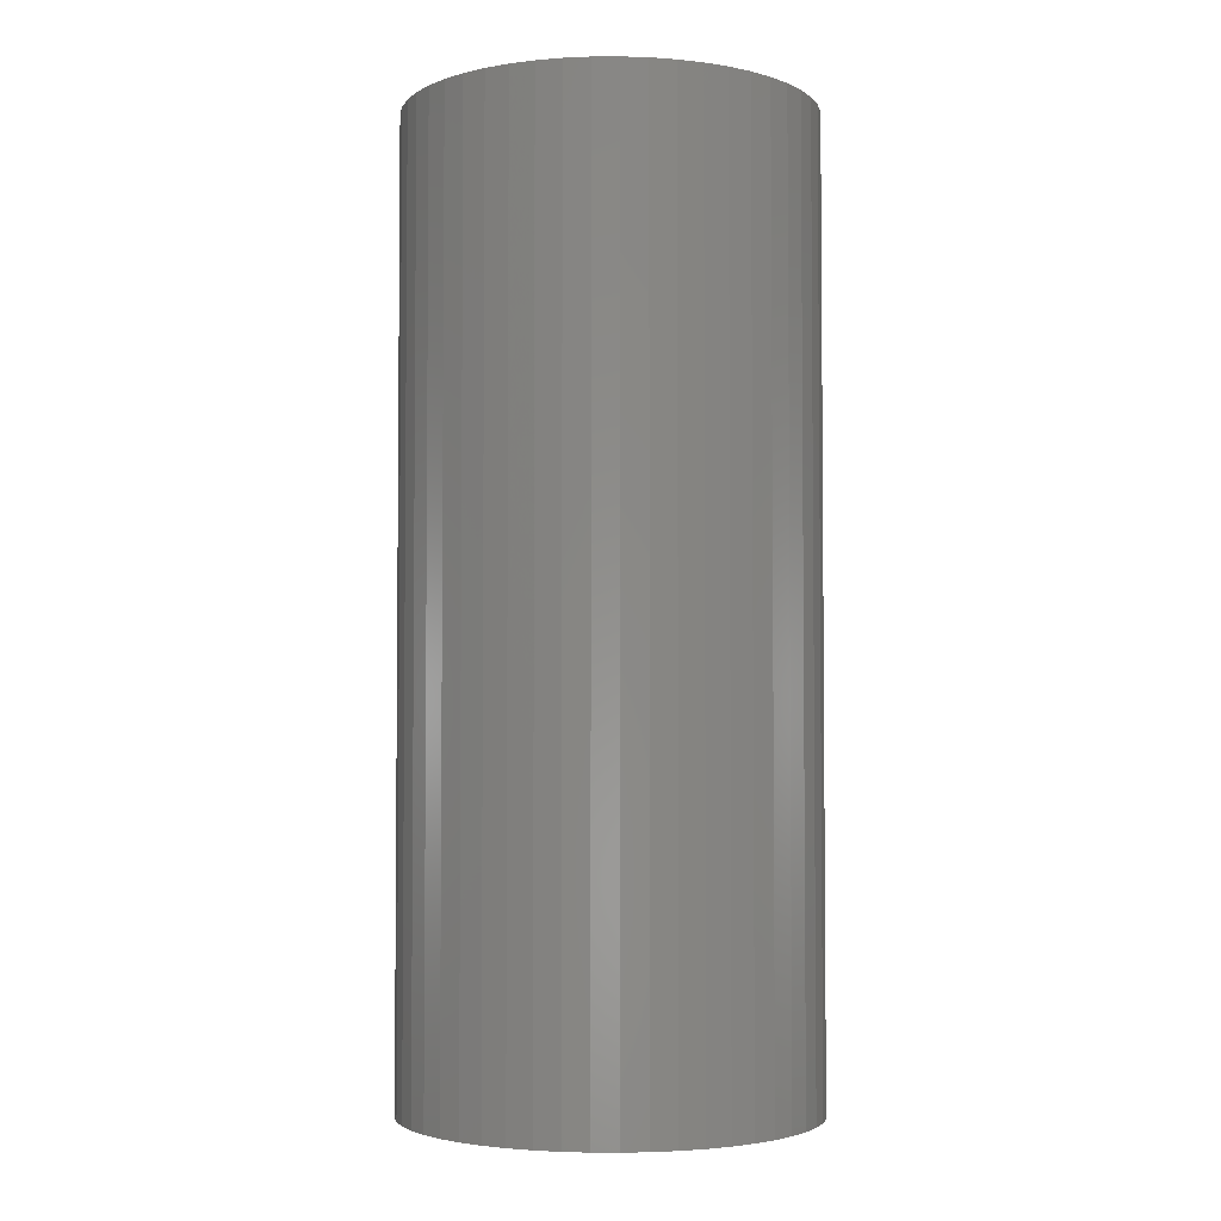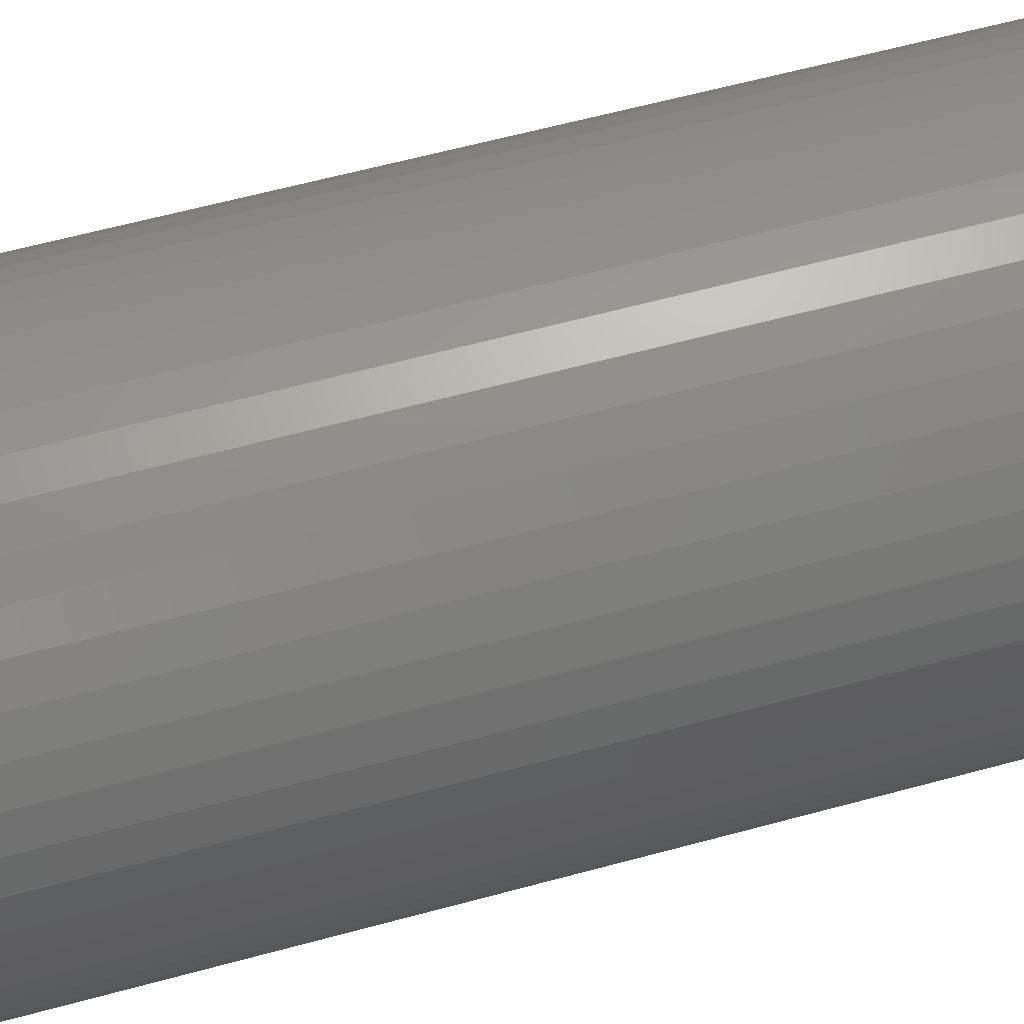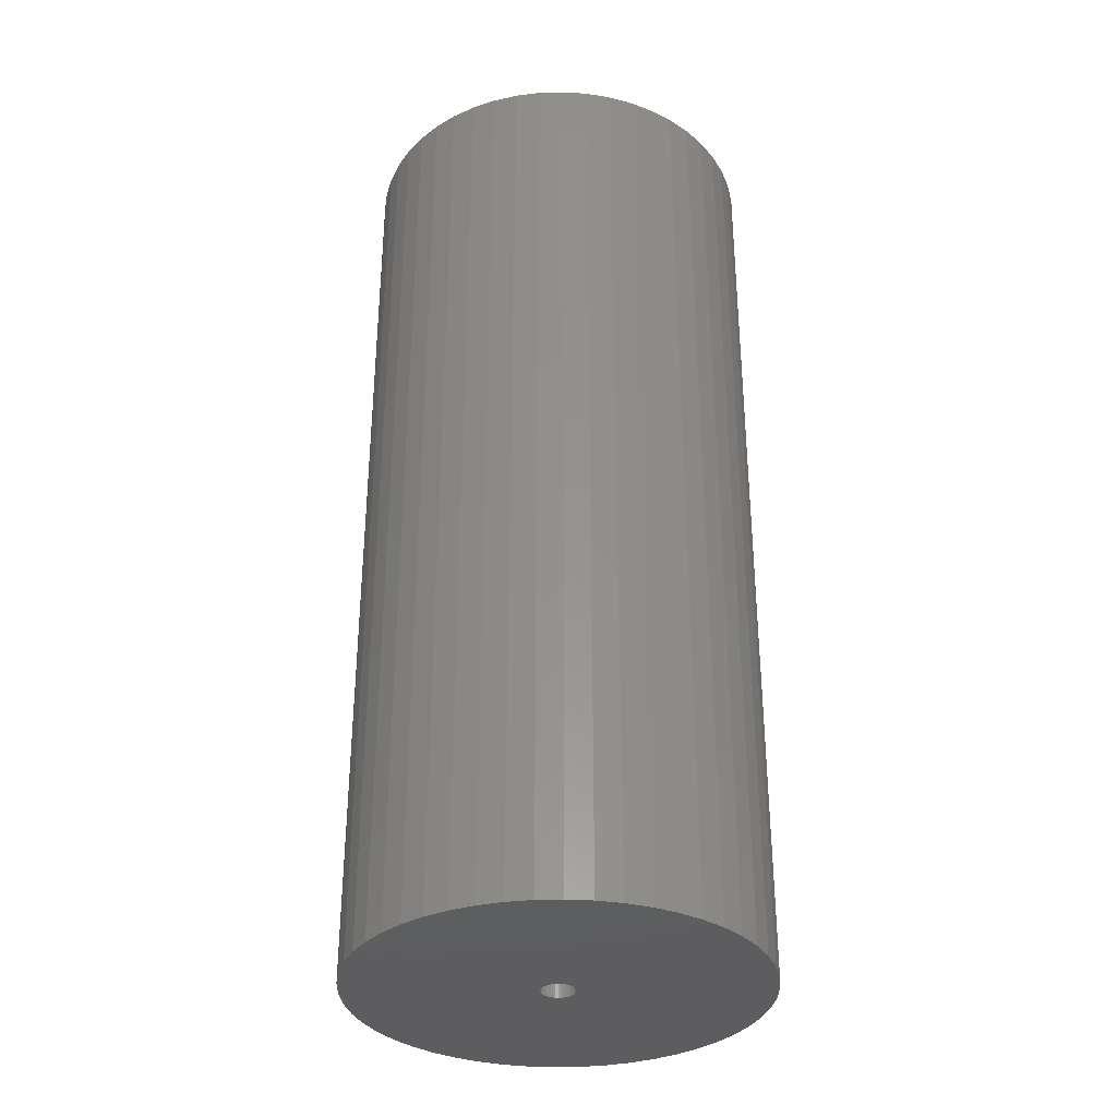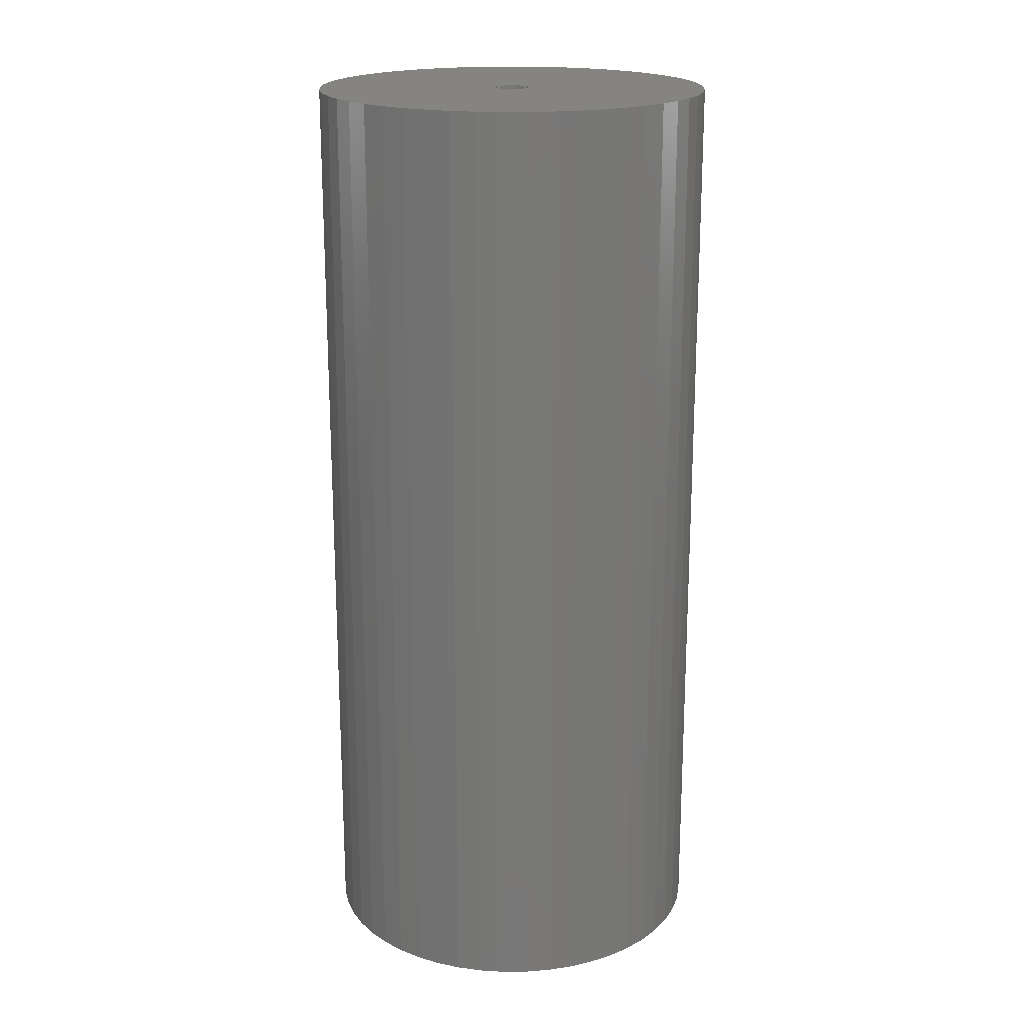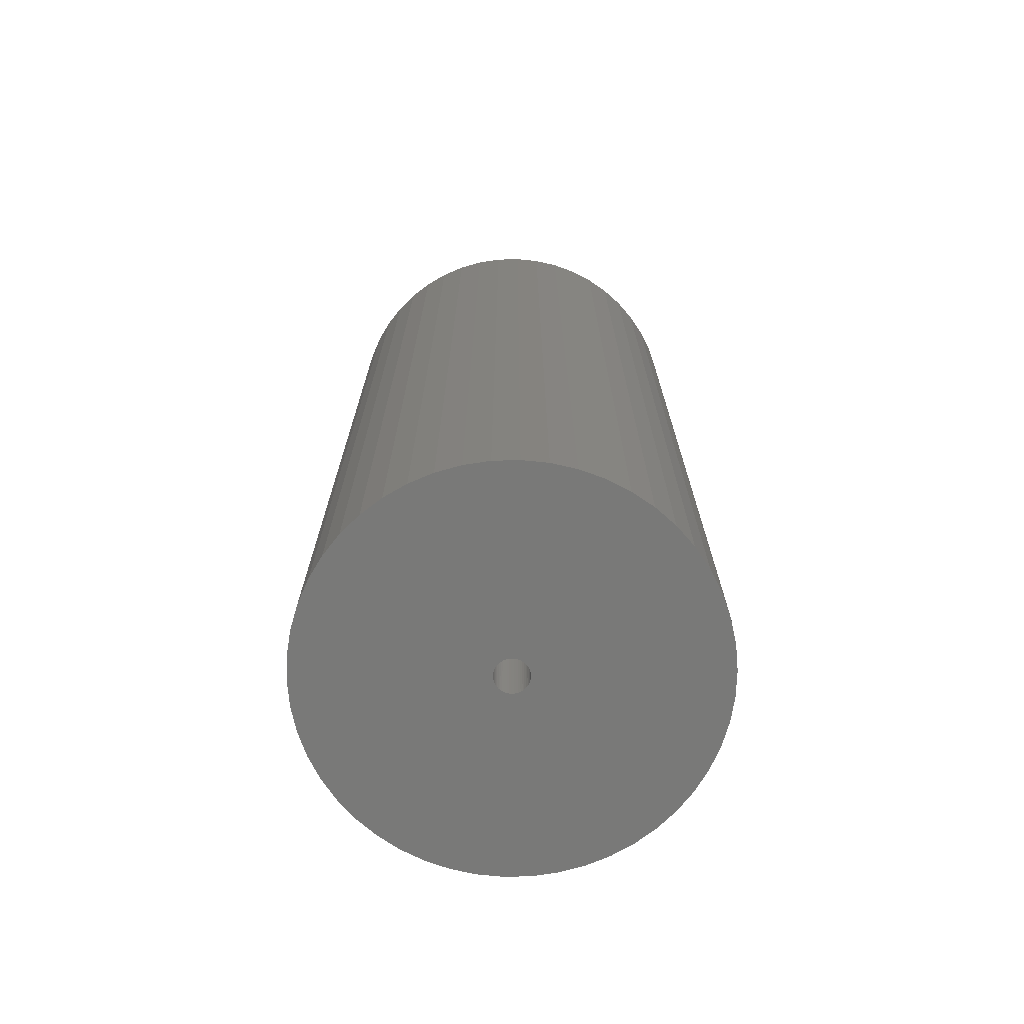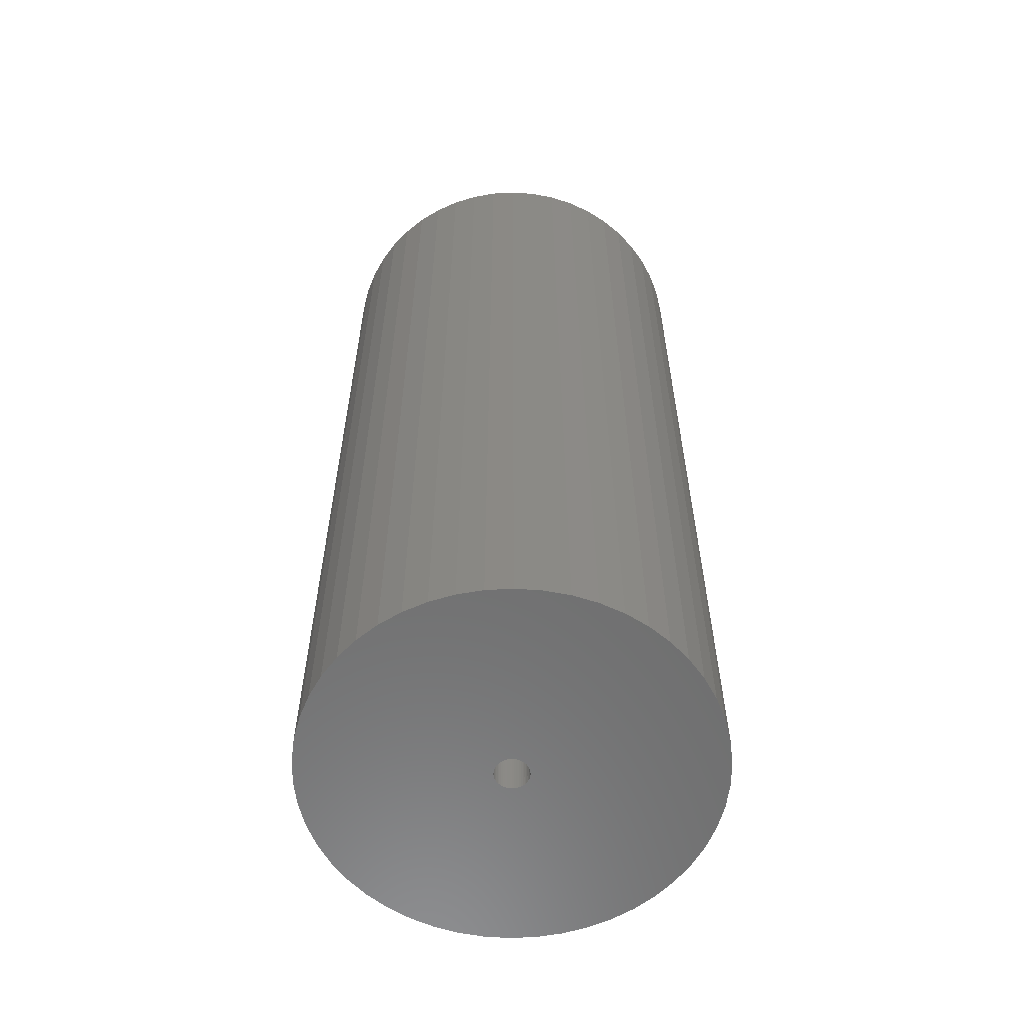
<metadata>
{"format":"stl","ext":"stl","renderer":"f3d","projection":"perspective","resolution":1024,"background":"white","views":[{"elev":-3.4,"azim":130.8,"up":"+Z"},{"elev":59.9,"azim":-105.7,"up":"+Y"},{"elev":-33.5,"azim":124.6,"up":"+Z"},{"elev":19.3,"azim":-29.6,"up":"+Z"},{"elev":-71.9,"azim":-149.7,"up":"+Z"},{"elev":-59.5,"azim":39.2,"up":"+Z"}]}
</metadata>
<code>
# stl→obj: 200 verts, 400 faces
v 16 0 37.5
v 15.87 2.005 -37.5
v 15.87 2.005 37.5
v 16 0 -37.5
v -16 0 -37.5
v -15.87 2.005 37.5
v -15.87 2.005 -37.5
v -16 0 37.5
v 1.005 15.97 -37.5
v -1.005 15.97 37.5
v 1.005 15.97 37.5
v -1.005 15.97 -37.5
v -1.005 -15.97 -37.5
v 1.005 -15.97 37.5
v -1.005 -15.97 37.5
v 1.005 -15.97 -37.5
v 11.66 10.95 -37.5
v 10.2 12.33 37.5
v 11.66 10.95 37.5
v 10.2 12.33 -37.5
v -10.2 12.33 -37.5
v -11.66 10.95 37.5
v -10.2 12.33 37.5
v -11.66 10.95 -37.5
v -4.944 15.22 -37.5
v -6.812 14.48 37.5
v -4.944 15.22 37.5
v -6.812 14.48 -37.5
v 14.88 5.89 37.5
v 14.02 7.708 -37.5
v 14.02 7.708 37.5
v 14.88 5.89 -37.5
v 6.812 14.48 -37.5
v 4.944 15.22 37.5
v 6.812 14.48 37.5
v 4.944 15.22 -37.5
v 2.998 15.72 37.5
v 2.998 15.72 -37.5
v 8.573 13.51 -37.5
v 8.573 13.51 37.5
v -14.88 5.89 -37.5
v -14.02 7.708 37.5
v -14.02 7.708 -37.5
v -14.88 5.89 37.5
v -15.5 3.979 -37.5
v -15.5 3.979 37.5
v -2.998 15.72 37.5
v -2.998 15.72 -37.5
v 2.998 -15.72 37.5
v 2.998 -15.72 -37.5
v 15.5 3.979 37.5
v 15.5 3.979 -37.5
v 12.94 9.405 37.5
v 12.94 9.405 -37.5
v -12.94 9.405 37.5
v -12.94 9.405 -37.5
v 1.35 0 37.5
v 1.339 0.1692 37.5
v 15.87 -2.005 37.5
v 1.308 0.3357 37.5
v 1.339 -0.1692 37.5
v 1.255 0.497 37.5
v 15.5 -3.979 37.5
v 1.183 0.6504 37.5
v 1.308 -0.3357 37.5
v 1.092 0.7935 37.5
v 14.88 -5.89 37.5
v 0.9841 0.9241 37.5
v 1.255 -0.497 37.5
v 0.8605 1.04 37.5
v 14.02 -7.708 37.5
v 0.7234 1.14 37.5
v 1.183 -0.6504 37.5
v 0.5748 1.222 37.5
v 12.94 -9.405 37.5
v 0.4172 1.284 37.5
v 1.092 -0.7935 37.5
v 11.66 -10.95 37.5
v 0.253 1.326 37.5
v 0.08477 1.347 37.5
v -0.08477 1.347 37.5
v -0.253 1.326 37.5
v -0.4172 1.284 37.5
v -0.5748 1.222 37.5
v -0.7234 1.14 37.5
v -8.573 13.51 37.5
v -0.8605 1.04 37.5
v -0.9841 0.9241 37.5
v -1.092 0.7935 37.5
v 0.9841 -0.9241 37.5
v 10.2 -12.33 37.5
v 0.8605 -1.04 37.5
v 8.573 -13.51 37.5
v 0.7234 -1.14 37.5
v 6.812 -14.48 37.5
v 0.5748 -1.222 37.5
v 4.944 -15.22 37.5
v 0.4172 -1.284 37.5
v 0.253 -1.326 37.5
v 0.08477 -1.347 37.5
v -0.08477 -1.347 37.5
v -0.253 -1.326 37.5
v -2.998 -15.72 37.5
v -0.4172 -1.284 37.5
v -4.944 -15.22 37.5
v -0.5748 -1.222 37.5
v -6.812 -14.48 37.5
v -0.7234 -1.14 37.5
v -8.573 -13.51 37.5
v -0.8605 -1.04 37.5
v -10.2 -12.33 37.5
v -0.9841 -0.9241 37.5
v -11.66 -10.95 37.5
v -1.092 -0.7935 37.5
v -12.94 -9.405 37.5
v -1.183 -0.6504 37.5
v -14.02 -7.708 37.5
v -1.255 -0.497 37.5
v -14.88 -5.89 37.5
v -1.308 -0.3357 37.5
v -15.5 -3.979 37.5
v -1.339 -0.1692 37.5
v -15.87 -2.005 37.5
v -1.35 0 37.5
v -1.183 0.6504 37.5
v -1.255 0.497 37.5
v -1.308 0.3357 37.5
v -1.339 0.1692 37.5
v -8.573 13.51 -37.5
v 15.87 -2.005 -37.5
v 14.88 -5.89 -37.5
v 14.02 -7.708 -37.5
v -14.02 -7.708 -37.5
v -14.88 -5.89 -37.5
v -12.94 -9.405 -37.5
v 1.35 0 -37.5
v 1.339 -0.1692 -37.5
v 15.5 -3.979 -37.5
v 1.308 -0.3357 -37.5
v 1.339 0.1692 -37.5
v 1.255 -0.497 -37.5
v 1.183 -0.6504 -37.5
v 12.94 -9.405 -37.5
v 1.308 0.3357 -37.5
v 1.092 -0.7935 -37.5
v 11.66 -10.95 -37.5
v 0.9841 -0.9241 -37.5
v 10.2 -12.33 -37.5
v 1.255 0.497 -37.5
v 0.8605 -1.04 -37.5
v 8.573 -13.51 -37.5
v 0.7234 -1.14 -37.5
v 6.812 -14.48 -37.5
v 1.183 0.6504 -37.5
v 0.5748 -1.222 -37.5
v 4.944 -15.22 -37.5
v 0.4172 -1.284 -37.5
v 1.092 0.7935 -37.5
v 0.253 -1.326 -37.5
v 0.08477 -1.347 -37.5
v -0.08477 -1.347 -37.5
v -0.253 -1.326 -37.5
v -2.998 -15.72 -37.5
v -0.4172 -1.284 -37.5
v -4.944 -15.22 -37.5
v -0.5748 -1.222 -37.5
v -6.812 -14.48 -37.5
v -0.7234 -1.14 -37.5
v -8.573 -13.51 -37.5
v -0.8605 -1.04 -37.5
v -10.2 -12.33 -37.5
v -0.9841 -0.9241 -37.5
v -11.66 -10.95 -37.5
v -1.092 -0.7935 -37.5
v 0.9841 0.9241 -37.5
v 0.8605 1.04 -37.5
v 0.7234 1.14 -37.5
v 0.5748 1.222 -37.5
v 0.4172 1.284 -37.5
v 0.253 1.326 -37.5
v 0.08477 1.347 -37.5
v -0.08477 1.347 -37.5
v -0.253 1.326 -37.5
v -0.4172 1.284 -37.5
v -0.5748 1.222 -37.5
v -0.7234 1.14 -37.5
v -0.8605 1.04 -37.5
v -0.9841 0.9241 -37.5
v -1.092 0.7935 -37.5
v -1.183 0.6504 -37.5
v -1.255 0.497 -37.5
v -1.308 0.3357 -37.5
v -1.339 0.1692 -37.5
v -1.35 0 -37.5
v -1.183 -0.6504 -37.5
v -1.255 -0.497 -37.5
v -1.308 -0.3357 -37.5
v -15.5 -3.979 -37.5
v -1.339 -0.1692 -37.5
v -15.87 -2.005 -37.5
f 1 2 3
f 2 1 4
f 5 6 7
f 6 5 8
f 9 10 11
f 10 9 12
f 13 14 15
f 14 13 16
f 17 18 19
f 18 17 20
f 21 22 23
f 22 21 24
f 25 26 27
f 26 25 28
f 29 30 31
f 30 29 32
f 33 34 35
f 34 33 36
f 36 37 34
f 37 36 38
f 39 35 40
f 35 39 33
f 41 42 43
f 42 41 44
f 45 44 41
f 44 45 46
f 12 47 10
f 47 12 48
f 16 49 14
f 49 16 50
f 51 32 29
f 32 51 52
f 3 52 51
f 52 3 2
f 53 17 19
f 17 53 54
f 31 54 53
f 54 31 30
f 38 11 37
f 11 38 9
f 20 40 18
f 40 20 39
f 43 55 56
f 55 43 42
f 56 22 24
f 22 56 55
f 7 46 45
f 46 7 6
f 57 1 3
f 58 3 51
f 1 57 59
f 60 51 29
f 61 59 57
f 62 29 31
f 59 61 63
f 64 31 53
f 65 63 61
f 66 53 19
f 63 65 67
f 68 19 18
f 69 67 65
f 70 18 40
f 67 69 71
f 72 40 35
f 73 71 69
f 74 35 34
f 71 73 75
f 76 34 37
f 77 75 73
f 75 77 78
f 3 58 57
f 51 60 58
f 29 62 60
f 31 64 62
f 53 66 64
f 79 37 11
f 19 68 66
f 18 70 68
f 40 72 70
f 35 74 72
f 34 76 74
f 37 79 76
f 11 80 79
f 11 81 80
f 10 81 11
f 81 10 82
f 47 82 10
f 82 47 83
f 27 83 47
f 83 27 84
f 26 84 27
f 84 26 85
f 86 85 26
f 85 86 87
f 23 87 86
f 87 23 88
f 22 88 23
f 88 22 89
f 90 78 77
f 78 90 91
f 92 91 90
f 91 92 93
f 94 93 92
f 93 94 95
f 96 95 94
f 95 96 97
f 98 97 96
f 97 98 49
f 99 49 98
f 49 99 14
f 100 14 99
f 101 14 100
f 15 101 102
f 103 102 104
f 105 104 106
f 107 106 108
f 109 108 110
f 111 110 112
f 101 15 14
f 113 112 114
f 115 114 116
f 117 116 118
f 119 118 120
f 121 120 122
f 123 122 124
f 55 89 22
f 102 103 15
f 89 55 125
f 104 105 103
f 42 125 55
f 106 107 105
f 125 42 126
f 108 109 107
f 44 126 42
f 110 111 109
f 126 44 127
f 112 113 111
f 46 127 44
f 114 115 113
f 127 46 128
f 116 117 115
f 6 128 46
f 118 119 117
f 128 6 124
f 120 121 119
f 8 124 6
f 122 123 121
f 124 8 123
f 28 86 26
f 86 28 129
f 129 23 86
f 23 129 21
f 48 27 47
f 27 48 25
f 59 4 1
f 4 59 130
f 71 131 67
f 131 71 132
f 133 119 134
f 119 133 117
f 135 117 133
f 117 135 115
f 136 4 130
f 137 130 138
f 4 136 2
f 139 138 131
f 140 2 136
f 141 131 132
f 2 140 52
f 142 132 143
f 144 52 140
f 145 143 146
f 52 144 32
f 147 146 148
f 149 32 144
f 150 148 151
f 32 149 30
f 152 151 153
f 154 30 149
f 155 153 156
f 30 154 54
f 157 156 50
f 158 54 154
f 54 158 17
f 130 137 136
f 138 139 137
f 131 141 139
f 132 142 141
f 143 145 142
f 159 50 16
f 146 147 145
f 148 150 147
f 151 152 150
f 153 155 152
f 156 157 155
f 50 159 157
f 16 160 159
f 16 161 160
f 13 161 16
f 161 13 162
f 163 162 13
f 162 163 164
f 165 164 163
f 164 165 166
f 167 166 165
f 166 167 168
f 169 168 167
f 168 169 170
f 171 170 169
f 170 171 172
f 173 172 171
f 172 173 174
f 175 17 158
f 17 175 20
f 176 20 175
f 20 176 39
f 177 39 176
f 39 177 33
f 178 33 177
f 33 178 36
f 179 36 178
f 36 179 38
f 180 38 179
f 38 180 9
f 181 9 180
f 182 9 181
f 12 182 183
f 48 183 184
f 25 184 185
f 28 185 186
f 129 186 187
f 21 187 188
f 182 12 9
f 24 188 189
f 56 189 190
f 43 190 191
f 41 191 192
f 45 192 193
f 7 193 194
f 135 174 173
f 183 48 12
f 174 135 195
f 184 25 48
f 133 195 135
f 185 28 25
f 195 133 196
f 186 129 28
f 134 196 133
f 187 21 129
f 196 134 197
f 188 24 21
f 198 197 134
f 189 56 24
f 197 198 199
f 190 43 56
f 200 199 198
f 191 41 43
f 199 200 194
f 192 45 41
f 5 194 200
f 193 7 45
f 194 5 7
f 153 93 95
f 93 153 151
f 67 138 63
f 138 67 131
f 173 115 135
f 115 173 113
f 134 121 198
f 121 134 119
f 148 78 91
f 78 148 146
f 156 95 97
f 95 156 153
f 50 97 49
f 97 50 156
f 63 130 59
f 130 63 138
f 75 132 71
f 132 75 143
f 78 143 75
f 143 78 146
f 163 15 103
f 15 163 13
f 165 103 105
f 103 165 163
f 198 123 200
f 123 198 121
f 200 8 5
f 8 200 123
f 151 91 93
f 91 151 148
f 167 105 107
f 105 167 165
f 169 107 109
f 107 169 167
f 171 109 111
f 109 171 169
f 173 111 113
f 111 173 171
f 154 66 158
f 66 154 64
f 179 74 76
f 74 179 178
f 185 83 84
f 83 185 184
f 126 190 125
f 190 126 191
f 182 80 81
f 80 182 181
f 177 70 72
f 70 177 176
f 124 193 128
f 193 124 194
f 89 188 88
f 188 89 189
f 184 82 83
f 82 184 183
f 188 87 88
f 87 188 187
f 176 68 70
f 68 176 175
f 180 76 79
f 76 180 179
f 181 79 80
f 79 181 180
f 178 72 74
f 72 178 177
f 127 191 126
f 191 127 192
f 128 192 127
f 192 128 193
f 125 189 89
f 189 125 190
f 183 81 82
f 81 183 182
f 187 85 87
f 85 187 186
f 186 84 85
f 84 186 185
f 136 58 140
f 58 136 57
f 137 57 136
f 57 137 61
f 139 61 137
f 61 139 65
f 160 101 100
f 101 160 161
f 122 194 124
f 194 122 199
f 152 96 94
f 96 152 155
f 149 64 154
f 64 149 62
f 144 62 149
f 62 144 60
f 140 60 144
f 60 140 58
f 158 68 175
f 68 158 66
f 147 77 145
f 77 147 90
f 145 73 142
f 73 145 77
f 142 69 141
f 69 142 73
f 114 195 116
f 195 114 174
f 159 100 99
f 100 159 160
f 155 98 96
f 98 155 157
f 147 92 90
f 92 147 150
f 150 94 92
f 94 150 152
f 141 65 139
f 65 141 69
f 168 110 108
f 110 168 170
f 164 106 104
f 106 164 166
f 162 104 102
f 104 162 164
f 161 102 101
f 102 161 162
f 118 197 120
f 197 118 196
f 120 199 122
f 199 120 197
f 116 196 118
f 196 116 195
f 112 174 114
f 174 112 172
f 170 112 110
f 112 170 172
f 157 99 98
f 99 157 159
f 166 108 106
f 108 166 168

</code>
